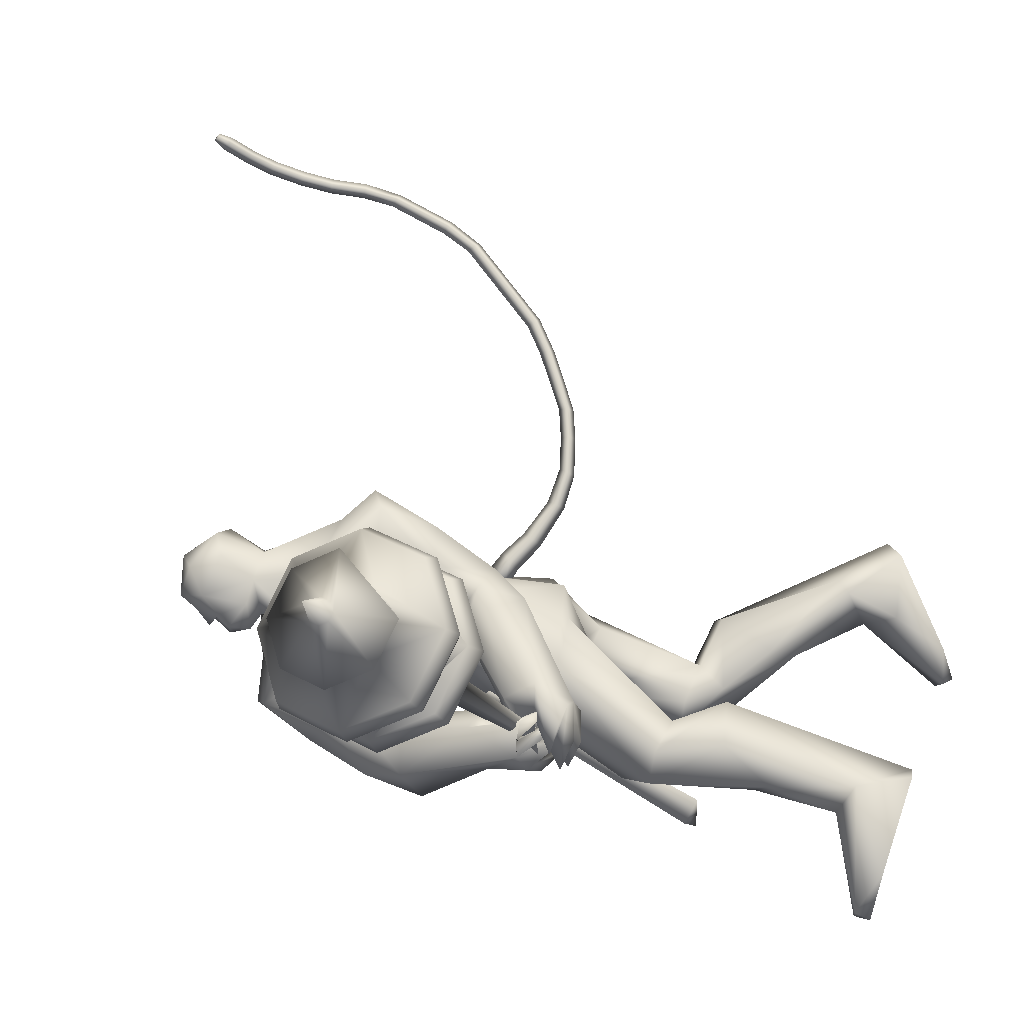
<metadata>
{"format":"obj","ext":"obj","renderer":"f3d","projection":"perspective","resolution":1024,"background":"white","views":[{"elev":78.5,"azim":118.8,"up":"+Y"}]}
</metadata>
<code>
o body.001_mesh15-geometry.001
v -0.01632 -0.1692 0.6292
v 0.3694 -0.06394 0.7265
v 0.0132 -0.1437 0.5709
v 0.3372 -0.1435 0.9492
v 0.3307 -0.3105 0.9732
v 0.538 -0.1452 0.9363
v 0.538 -0.2901 0.9631
v 0.5634 -0.3494 0.878
v 0.3947 -0.3959 0.8205
v -0.2482 -0.223 0.5242
v 0.3192 -0.1851 0.6345
v 0.5802 -0.1068 0.8188
v 0.7933 -0.1552 0.8883
v 0.705 -0.03722 0.9232
v 0.5623 -0.2355 1.497
v 0.6043 -0.06868 1.338
v 0.5098 -0.1602 1.594
v 0.5696 0.01498 1.529
v 0.6504 -0.00053 1.821
v 0.5686 0.1913 1.522
v 0.7026 0.1767 1.855
v 0.7892 0.2627 1.838
v 0.829 -0.1626 1.928
v 0.8769 -0.2457 1.856
v 0.7203 -0.362 1.403
v 0.7194 -0.3791 1.01
v 0.7061 -0.2964 0.7984
v 0.2809 -0.3136 0.6277
v -0.02814 -0.3052 0.5267
v 0.07181 -0.2576 0.4605
v -0.2315 -0.3093 0.4957
v 0.001088 -0.4742 0.2004
v 0.02028 -0.2018 0.1477
v 0.08546 -0.3198 0.05418
v 0.1328 -0.2511 0.08388
v 0.1307 -0.3731 0.09965
v 0.001644 -0.1879 0.3618
v 0.9007 -0.2526 1.507
v 0.9846 -0.1338 1.446
v 0.8804 -8.7e-05 1.327
v 0.9809 -0.006309 1.383
v 1.045 -0.007717 1.528
v 1.07 -0.09937 1.853
v 1.114 0.09578 1.828
v 1.124 -0.1182 1.979
v 0.7988 -0.01651 2.103
v 0.7644 0.1734 2.018
v 0.8896 0.3049 1.938
v 0.8136 0.3244 2.08
v 0.7138 0.07055 2.185
v 0.8568 0.1516 2.029
v 0.7137 0.1048 2.029
v 0.5905 0.1548 2.245
v 0.6378 0.1485 1.988
v 0.613 0.3142 2.297
v 0.7625 0.2644 2.36
v 0.7105 0.1242 2.331
v 1.008 0.248 2.554
v 0.9894 0.1589 2.568
v 0.9247 0.02313 2.369
v 1.246 -0.181 2.175
v 1.329 0.02455 2.136
v 1.31 0.06783 2.152
v 0.9741 0.2191 1.837
v 0.9856 0.2496 1.543
v 1.036 0.119 1.474
v 0.6912 0.00826 1.372
v 0.72 0.08606 1.311
v 0.6809 0.257 1.444
v 0.9711 0.4075 2.1
v 1.228 0.2373 2.136
v 1.379 0.06751 2.238
v 1.173 0.2265 2.311
v 1.483 0.01856 2.307
v 1.202 0.1575 2.374
v 1.332 0.00261 2.398
v 1.055 0.08229 2.567
v 1.272 -0.1385 2.347
v 1.164 0.09193 2.545
v 1.208 0.2094 2.453
v 1.12 0.2828 2.53
v 1.21 0.2919 2.506
v 1.1 0.3112 2.675
v 1.03 0.2679 2.74
v 0.9795 0.1689 2.72
v 1.019 0.2941 2.355
v 0.8131 0.3723 2.184
v 0.8482 0.3168 1.996
v 0.7718 0.3809 1.959
v 0.8382 0.1534 1.788
v 0.853 0.2984 1.8
v 0.9404 0.2052 1.707
v 0.7126 0.08169 1.863
v 0.8436 0.1469 1.602
v 0.7323 0.1895 1.572
v 0.715 0.3885 1.608
v 0.6574 0.3032 1.762
v 0.6219 0.2985 2.031
v 0.6681 0.3845 2.239
v 0.7497 0.3623 1.784
v 0.9167 0.4017 1.751
v 0.826 0.4667 1.71
v 1.085 0.3889 1.509
v 1.068 0.435 1.302
v 0.9622 0.3972 1.406
v 1.086 0.5183 1.493
v 1.038 0.4375 1.213
v 0.9893 0.4908 1.231
v 0.9813 0.5483 1.265
v 0.993 0.5854 1.418
v 1.174 0.4125 1.412
v 1.205 0.5207 1.287
v 1.094 0.5166 1.365
v 1.2 0.6456 1.247
v 1.008 0.6129 1.276
v 1.196 0.5518 1.172
v 1.097 0.5469 1.174
v 1.089 0.6732 1.269
v 1.108 0.6021 1.197
v 1.226 0.6078 1.189
v 1.15 0.4748 1.181
v 1.049 0.09002 2.749
v 1.244 0.09842 2.515
v 1.276 0.2086 2.461
v 1.311 0.2536 2.527
v 1.32 0.1573 2.527
v 1.302 0.137 2.599
v 1.285 0.105 2.676
v 1.131 0.05374 2.693
v 1.283 0.1701 2.62
v 1.294 0.2455 2.585
v 1.263 0.2946 2.665
v 1.192 0.3103 2.756
v 1.291 0.2069 2.753
v 1.227 0.09283 2.771
v 1.308 0.203 2.673
v 1.337 0.203 2.602
v 1.238 -0.005959 2.031
v 1.322 0.1312 2.052
v 1.414 -0.1913 2.251
v 1.34 -0.1115 2.017
v 1.383 -0.07656 1.846
v 1.439 -0.09795 1.991
v 1.318 0.05192 1.788
v 1.427 0.1767 2.044
v 1.537 0.1086 1.835
v 1.423 0.188 1.853
v 1.486 0.2608 1.707
v 1.504 0.08571 1.611
v 1.401 0.04037 1.579
v 1.267 0.07455 1.657
v 1.517 0.003355 2.084
v 1.478 -0.07552 2.345
v 1.343 0.1712 1.839
v 1.264 0.2347 1.766
v 1.345 0.3019 1.777
v 1.316 0.331 1.429
v 1.174 0.2659 1.51
v 1.148 0.3985 1.554
v 1.233 0.4366 1.561
v 1.251 0.511 1.35
v 1.266 0.4728 1.297
v 1.242 0.4181 1.253
v 1.21 0.3718 1.327
v 1.17 0.4099 1.388
v 1.134 0.4369 1.44
v 1.14 0.5833 1.399
v 1.205 0.5532 1.377
v 1.149 0.5086 1.244
v 1.055 0.4818 1.224
v 1.054 0.5301 1.405
v 1.011 0.5335 1.319
v 1.006 0.5133 1.254
v 1.117 0.5438 1.281
v 1.126 0.4267 1.216
v 0.8438 0.1536 0.9062
v 0.8384 0.2994 0.9278
v 0.8774 0.374 1.382
v 1.079 0.2866 0.8946
v 1.094 0.1457 0.9906
v 0.9894 0.03432 0.9732
v 0.9526 0.1054 0.8427
v 0.6946 0.1567 0.7772
v 0.8656 0.0628 0.6423
v 0.6576 0.1736 0.3256
v 0.7124 0.1443 0.2884
v 0.6278 0.1285 0.06104
v 0.5639 0.2289 0.07436
v 0.6005 0.312 0.06801
v 1.007 0.174 -0.01494
v 0.9825 0.4497 0.01196
v 1.129 0.2809 -0.03724
v 1.136 0.3333 0.02733
v 0.726 0.3034 0.2309
v 0.6846 0.3248 0.7871
v 0.8403 0.3991 0.7193
v 0.9754 0.3544 0.9287
v 0.9022 0.1792 0.5458
v 0.8847 0.309 0.5084
v 0.8403 0.2483 0.2474
v 0.8477 0.1746 0.1298
v 1.137 0.2107 0.01627
v -0.211 -0.1281 0.4606
v 1.063 0.009058 1.702
v 1.048 -0.05468 1.693
v 1.123 0.07656 0.7092
v 1.091 -0.1016 0.6657
v 1.014 0.02937 1.702
v 1.029 0.1251 0.7092
v 1.156 0.1981 2.819
f 1 2 3
f 4 2 1
f 4 5 6
f 6 5 7
f 5 8 7
f 5 9 8
f 4 1 5
f 5 1 10
f 2 11 3
f 12 11 2
f 12 13 11
f 12 14 13
f 6 14 12
f 15 6 7
f 15 16 6
f 16 15 17
f 17 15 25
f 15 7 25
f 7 26 25
f 7 8 26
f 8 27 26
f 9 27 8
f 9 28 27
f 29 28 9
f 29 30 28
f 31 32 29
f 33 32 31
f 33 34 32
f 33 35 34
f 35 30 36
f 37 30 35
f 29 36 30
f 36 29 32
f 32 34 36
f 35 36 34
f 3 30 37
f 11 30 3
f 28 30 11
f 27 28 11
f 27 11 13
f 25 26 27
f 25 27 38
f 39 38 27
f 41 39 40
f 42 39 41
f 38 39 42
f 24 43 45
f 23 24 45
f 46 19 23
f 46 21 19
f 47 21 46
f 47 48 21
f 47 49 48
f 50 49 47
f 50 51 49
f 50 52 51
f 53 52 50
f 53 54 52
f 55 53 56
f 53 57 56
f 57 53 50
f 57 59 58
f 59 57 60
f 57 50 60
f 60 50 46
f 50 47 46
f 61 46 23
f 23 45 62
f 62 45 63
f 63 45 43
f 63 43 44
f 44 42 64
f 44 43 42
f 65 42 66
f 42 41 66
f 66 41 40
f 67 68 40
f 68 67 18
f 18 67 16
f 67 40 16
f 40 39 13
f 39 27 13
f 40 13 14
f 6 40 14
f 16 40 6
f 18 16 17
f 20 178 69
f 21 48 22
f 22 48 64
f 70 64 48
f 70 44 64
f 71 44 70
f 71 63 44
f 62 63 72
f 71 72 63
f 73 72 71
f 73 74 72
f 75 74 73
f 75 76 74
f 77 76 75
f 77 78 76
f 78 60 61
f 59 60 78
f 59 78 77
f 77 75 79
f 79 75 73
f 79 73 80
f 81 80 73
f 81 82 80
f 58 83 81
f 84 83 58
f 85 84 58
f 85 58 59
f 58 81 86
f 81 73 86
f 86 73 99
f 73 87 99
f 73 71 87
f 87 71 70
f 49 87 70
f 88 87 49
f 87 88 89
f 90 91 88
f 90 92 91
f 93 92 90
f 94 92 93
f 93 95 94
f 95 54 97
f 54 95 93
f 93 90 51
f 90 88 51
f 51 88 49
f 93 51 52
f 52 54 93
f 54 98 97
f 54 53 98
f 53 55 98
f 98 55 99
f 99 55 56
f 99 56 86
f 58 86 56
f 56 57 58
f 87 89 99
f 98 99 89
f 97 98 89
f 89 88 91
f 89 91 100
f 100 91 101
f 92 101 91
f 96 100 102
f 97 100 96
f 97 89 100
f 95 97 96
f 100 101 102
f 92 103 101
f 94 103 92
f 94 104 103
f 94 105 104
f 95 105 94
f 95 96 105
f 102 101 106
f 103 106 101
f 206 209 204
f 104 105 107
f 105 108 107
f 105 109 108
f 105 96 109
f 96 110 109
f 96 102 110
f 102 106 110
f 111 112 106
f 113 112 111
f 106 112 113
f 110 106 113
f 110 113 114
f 113 115 114
f 104 113 103
f 108 113 104
f 113 108 116
f 108 117 116
f 108 109 117
f 109 110 115
f 115 110 118
f 110 114 118
f 115 118 114
f 109 115 119
f 115 120 119
f 113 120 115
f 113 109 120
f 113 116 109
f 109 116 117
f 109 119 120
f 104 121 108
f 104 107 121
f 108 121 107
f 103 113 111
f 103 111 106
f 49 70 48
f 85 59 77
f 85 77 122
f 122 77 129
f 77 79 129
f 80 123 79
f 80 124 123
f 125 124 82
f 125 126 124
f 127 126 125
f 123 127 128
f 126 123 124
f 127 123 126
f 79 123 128
f 79 128 129
f 128 127 130
f 130 127 131
f 131 127 125
f 131 125 82
f 82 124 80
f 82 132 131
f 81 132 82
f 81 83 132
f 83 133 132
f 133 134 132
f 135 128 134
f 129 128 135
f 136 128 130
f 134 128 136
f 134 136 132
f 130 137 136
f 131 137 130
f 131 136 137
f 132 136 131
f 60 46 61
f 61 23 62
f 61 62 138
f 138 62 139
f 139 62 72
f 76 153 74
f 76 140 153
f 78 140 76
f 78 61 140
f 140 61 141
f 61 138 141
f 142 141 138
f 141 142 143
f 142 138 144
f 144 138 139
f 146 147 145
f 146 148 147
f 149 148 146
f 142 150 149
f 150 142 151
f 142 144 151
f 143 142 149
f 149 146 143
f 143 146 152
f 146 145 152
f 152 145 74
f 72 74 145
f 152 74 153
f 143 152 140
f 140 152 153
f 140 141 143
f 72 145 139
f 144 139 154
f 145 154 139
f 145 147 154
f 147 155 154
f 147 156 155
f 148 156 147
f 151 154 155
f 144 154 151
f 149 157 148
f 149 150 157
f 150 151 158
f 151 155 158
f 158 155 159
f 156 159 155
f 156 160 159
f 148 160 156
f 148 161 160
f 157 161 148
f 157 162 161
f 163 162 157
f 164 165 162
f 164 158 165
f 150 158 164
f 150 164 157
f 164 163 157
f 160 166 159
f 160 167 166
f 161 167 160
f 161 168 167
f 162 169 161
f 162 170 169
f 165 170 162
f 165 161 170
f 158 166 165
f 166 171 159
f 158 171 166
f 158 159 171
f 166 168 165
f 166 172 168
f 167 172 166
f 172 167 168
f 165 168 173
f 168 174 173
f 161 174 168
f 161 173 174
f 165 173 161
f 161 169 170
f 175 162 163
f 164 162 175
f 164 175 163
f 68 176 40
f 69 176 68
f 69 177 176
f 69 178 177
f 66 179 65
f 66 180 179
f 40 180 66
f 40 181 180
f 176 181 40
f 176 182 181
f 183 182 176
f 183 184 182
f 185 184 183
f 185 186 184
f 185 187 186
f 188 187 185
f 189 187 188
f 189 190 187
f 191 190 189
f 191 192 190
f 191 194 193
f 189 194 191
f 189 188 194
f 195 188 185
f 188 195 194
f 195 196 194
f 183 195 185
f 195 197 196
f 195 177 197
f 195 176 177
f 195 183 176
f 177 178 197
f 178 179 197
f 178 65 179
f 182 180 181
f 198 180 182
f 179 180 198
f 196 197 179
f 196 179 199
f 179 198 199
f 198 186 200
f 186 201 200
f 186 187 201
f 187 190 201
f 201 190 202
f 190 192 202
f 193 200 202
f 194 200 193
f 194 199 200
f 194 196 199
f 199 198 200
f 200 201 202
f 191 193 192
f 202 192 193
f 184 186 198
f 182 184 198
f 69 68 20
f 18 20 68
f 37 35 33
f 203 37 33
f 3 37 203
f 1 3 203
f 10 1 203
f 203 31 10
f 203 33 31
f 31 29 10
f 10 29 5
f 5 29 9
f 4 6 12
f 4 12 2
f 205 206 204
f 205 207 206
f 205 208 209
f 205 209 207
f 207 209 206
f 204 208 205
f 129 135 122
f 84 85 210
f 122 135 210
f 134 133 210
f 133 83 84
f 133 84 210
f 85 122 210
f 135 134 210
f 209 208 204
f 19 18 17
f 19 20 18
f 21 20 19
f 20 21 22
f 23 19 17
f 17 24 23
f 17 25 24
f 43 38 42
f 24 38 43
f 24 25 38
f 64 42 65
f 20 22 178
f 22 65 178
f 22 64 65
o body_mesh15-geometry
v 0.6801 0.01426 1.721
v 0.4552 0.02722 1.684
v 0.6776 0.0631 1.771
v 0.4496 0.06705 1.723
v 0.6689 0.01477 1.82
v 0.4398 0.02763 1.762
v 0.6722 -0.03407 1.771
v 0.4452 -0.01219 1.722
v 0.2853 0.03598 1.673
v 0.2901 0.06965 1.706
v 0.2912 0.03633 1.74
v 0.2864 0.00266 1.707
v 0.02506 0.03736 1.766
v 0.03528 0.06537 1.791
v 0.04956 0.03849 1.816
v 0.03933 0.01049 1.791
v -0.1568 0.02137 1.912
v -0.1414 0.05092 1.932
v -0.1208 0.02569 1.954
v -0.1361 -0.003853 1.934
v -0.3306 0.007955 2.115
v -0.3099 0.03843 2.128
v -0.2829 0.01425 2.142
v -0.3036 -0.01622 2.129
v -0.4324 0.002996 2.343
v -0.4117 0.03347 2.356
v -0.3848 0.00929 2.37
v -0.4054 -0.02118 2.358
v -0.5132 -0.002973 2.606
v -0.486 0.02432 2.611
v -0.4584 -0.003225 2.612
v -0.4857 -0.03052 2.607
v -0.5188 -0.02268 2.837
v -0.4915 0.004618 2.843
v -0.464 -0.02293 2.843
v -0.4912 -0.05022 2.838
v -0.4483 -0.0188 3.098
v -0.4156 0.000372 3.089
v -0.3968 -0.03349 3.085
v -0.4295 -0.05267 3.094
v -0.3922 0.02109 3.326
v -0.3591 0.03985 3.317
v -0.3389 0.006984 3.323
v -0.372 -0.01178 3.331
v -0.3742 0.09904 3.506
v -0.343 0.12 3.496
v -0.3197 0.09265 3.511
v -0.351 0.07171 3.521
v -0.3599 0.1199 3.55
v -0.3414 0.1323 3.544
v -0.3276 0.1161 3.553
v -0.3461 0.1037 3.559
v -0.4861 0.000379 2.464
v -0.4592 -0.0238 2.478
v -0.4385 0.006674 2.491
v -0.4655 0.03085 2.476
v -0.4929 -0.01806 2.976
v -0.4741 -0.05193 2.972
v -0.4414 -0.03275 2.963
v -0.4602 0.001114 2.967
v -0.516 -0.01282 2.721
v -0.4884 -0.04037 2.722
v -0.4612 -0.01308 2.728
v -0.4888 0.01447 2.727
v -0.2449 0.01475 2.005
v -0.2243 -0.01048 2.026
v -0.209 0.01907 2.047
v -0.2296 0.04429 2.025
v -0.07068 0.02946 1.826
v -0.05644 0.002575 1.85
v -0.04605 0.03063 1.875
v -0.06034 0.0575 1.851
v -0.3815 0.005475 2.229
v -0.3545 -0.0187 2.243
v -0.3339 0.01177 2.256
v -0.3608 0.03595 2.242
v -0.4173 -0.004677 3.207
v -0.3971 -0.03754 3.213
v -0.364 -0.01878 3.205
v -0.3842 0.01409 3.199
v -0.3809 0.05205 3.414
v -0.3578 0.02488 3.429
v -0.3265 0.04581 3.419
v -0.3497 0.07308 3.404
v 0.1556 0.04332 1.7
v 0.1566 0.01299 1.731
v 0.1609 0.04364 1.761
v 0.1599 0.07397 1.73
v 0.5752 0.02074 1.715
v 0.5621 0.06508 1.757
v 0.5442 0.0212 1.798
v 0.5574 -0.02313 1.756
f 299 212 300
f 300 214 301
f 212 218 219
f 302 218 212
f 301 216 218
f 211 213 215
f 295 296 226
f 218 216 222
f 216 214 220
f 214 212 219
f 279 280 230
f 296 297 225
f 297 298 225
f 298 295 224
f 275 276 234
f 280 281 229
f 281 282 229
f 282 279 228
f 283 284 238
f 276 277 233
f 277 278 233
f 278 275 232
f 263 264 242
f 284 285 237
f 285 286 237
f 286 283 236
f 271 272 246
f 264 265 241
f 265 266 241
f 266 263 240
f 267 268 250
f 272 273 245
f 273 274 245
f 274 271 244
f 287 288 254
f 268 269 249
f 269 270 249
f 270 267 248
f 291 292 258
f 288 289 253
f 289 290 253
f 290 287 252
f 255 258 262
f 292 293 257
f 293 294 257
f 294 291 256
f 260 259 261
f 258 257 261
f 257 256 261
f 256 255 260
f 235 238 264
f 238 237 265
f 237 236 265
f 236 235 266
f 243 246 268
f 246 245 269
f 245 244 269
f 244 243 270
f 239 242 272
f 242 241 273
f 241 240 273
f 240 239 274
f 227 230 276
f 230 229 277
f 229 228 277
f 228 227 278
f 223 226 280
f 226 225 281
f 225 224 281
f 224 223 282
f 231 234 284
f 234 233 285
f 233 232 285
f 232 231 286
f 247 250 288
f 250 249 289
f 249 248 289
f 248 247 290
f 251 254 292
f 254 253 293
f 253 252 293
f 252 251 294
f 219 222 296
f 222 221 297
f 221 220 297
f 220 219 298
f 211 299 300
f 213 300 301
f 217 302 211
f 215 301 217
f 212 214 300
f 214 216 301
f 218 222 219
f 299 302 212
f 302 301 218
f 217 211 215
f 223 295 226
f 216 221 222
f 221 216 220
f 220 214 219
f 227 279 230
f 226 296 225
f 298 224 225
f 295 223 224
f 231 275 234
f 230 280 229
f 282 228 229
f 279 227 228
f 235 283 238
f 234 276 233
f 278 232 233
f 275 231 232
f 239 263 242
f 238 284 237
f 286 236 237
f 283 235 236
f 243 271 246
f 242 264 241
f 266 240 241
f 263 239 240
f 247 267 250
f 246 272 245
f 274 244 245
f 271 243 244
f 251 287 254
f 250 268 249
f 270 248 249
f 267 247 248
f 255 291 258
f 254 288 253
f 290 252 253
f 287 251 252
f 259 255 262
f 258 292 257
f 294 256 257
f 291 255 256
f 259 262 261
f 262 258 261
f 256 260 261
f 255 259 260
f 263 235 264
f 264 238 265
f 236 266 265
f 235 263 266
f 267 243 268
f 268 246 269
f 244 270 269
f 243 267 270
f 271 239 272
f 272 242 273
f 240 274 273
f 239 271 274
f 275 227 276
f 276 230 277
f 228 278 277
f 227 275 278
f 279 223 280
f 280 226 281
f 224 282 281
f 223 279 282
f 283 231 284
f 284 234 285
f 232 286 285
f 231 283 286
f 287 247 288
f 288 250 289
f 248 290 289
f 247 287 290
f 291 251 292
f 292 254 293
f 252 294 293
f 251 291 294
f 295 219 296
f 296 222 297
f 220 298 297
f 219 295 298
f 213 211 300
f 215 213 301
f 302 299 211
f 301 302 217
o Cylinder_Cylinder.001
v 1.098 0.2362 1.325
v 1.178 1.356 1.764
v 1.098 0.2432 1.307
v 1.177 1.372 1.721
v 1.111 0.2471 1.293
v 1.209 1.381 1.69
v 1.131 0.2455 1.292
v 1.254 1.377 1.688
v 1.145 0.2394 1.304
v 1.286 1.363 1.716
v 1.145 0.2323 1.323
v 1.287 1.347 1.759
v 1.132 0.2285 1.337
v 1.255 1.338 1.79
v 1.112 0.2301 1.338
v 1.21 1.342 1.792
v 1.077 0.2055 1.322
v 1.076 0.218 1.289
v 1.1 0.2249 1.265
v 1.136 0.222 1.263
v 1.161 0.2112 1.285
v 1.161 0.1986 1.318
v 1.137 0.1918 1.342
v 1.102 0.1946 1.344
v 1.1 0.156 1.29
v 1.1 0.1599 1.28
v 1.108 0.1621 1.272
v 1.119 0.1612 1.271
v 1.127 0.1578 1.278
v 1.127 0.1539 1.289
v 1.119 0.1517 1.296
v 1.108 0.1526 1.297
v 1.131 1.374 1.793
v 1.13 1.405 1.713
v 1.19 1.422 1.653
v 1.276 1.415 1.649
v 1.337 1.388 1.703
v 1.339 1.358 1.784
v 1.279 1.341 1.844
v 1.193 1.348 1.848
v 1.163 1.417 1.797
v 1.162 1.439 1.737
v 1.206 1.451 1.694
v 1.269 1.446 1.691
v 1.314 1.427 1.73
v 1.315 1.404 1.79
v 1.271 1.392 1.833
v 1.208 1.397 1.836
v 0.9814 1.491 1.913
v 0.9783 1.57 1.705
v 1.132 1.614 1.551
v 1.354 1.596 1.541
v 1.512 1.527 1.681
v 1.516 1.448 1.888
v 1.361 1.405 2.042
v 1.14 1.423 2.052
v 0.9494 1.552 1.954
v 0.9458 1.643 1.716
v 1.122 1.692 1.54
v 1.375 1.671 1.528
v 1.557 1.593 1.688
v 1.56 1.503 1.925
v 1.384 1.453 2.102
v 1.131 1.474 2.113
v 0.9785 1.625 1.971
v 0.9752 1.709 1.751
v 1.139 1.755 1.587
v 1.374 1.736 1.577
v 1.542 1.663 1.725
v 1.545 1.579 1.945
v 1.382 1.534 2.108
v 1.147 1.553 2.119
v 1.052 1.675 1.958
v 1.049 1.738 1.791
v 1.173 1.773 1.668
v 1.35 1.758 1.66
v 1.478 1.703 1.772
v 1.48 1.64 1.938
v 1.356 1.605 2.062
v 1.179 1.62 2.07
v 1.148 1.687 2.206
v 1.41 1.666 2.194
v 1.593 1.717 2.011
v 1.589 1.81 1.765
v 1.401 1.892 1.6
v 1.139 1.913 1.612
v 0.9563 1.862 1.794
v 0.9601 1.768 2.04
v 0.9823 1.712 2.006
v 0.9789 1.797 1.782
v 1.145 1.843 1.616
v 1.384 1.824 1.605
v 1.555 1.75 1.755
v 1.559 1.665 1.979
v 1.392 1.618 2.146
v 1.154 1.638 2.157
v 1.088 1.96 2.062
v 1.162 1.752 2.209
v 1.407 1.733 2.198
v 1.578 1.78 2.027
v 1.575 1.868 1.796
v 1.399 1.944 1.641
v 1.153 1.964 1.653
v 0.9824 1.916 1.824
v 0.9859 1.829 2.054
v 1.23 1.887 2.099
v 1.352 1.877 2.093
v 1.437 1.901 2.008
v 1.435 1.944 1.894
v 1.348 1.982 1.817
v 1.226 1.992 1.822
v 1.14 1.968 1.907
v 1.142 1.924 2.022
v 1.205 2.054 1.784
v 1.375 2.04 1.776
v 1.497 1.988 1.883
v 1.5 1.927 2.043
v 1.381 1.893 2.162
v 1.21 1.907 2.17
v 1.26 2.054 2.022
v 1.259 2.066 1.99
v 1.283 2.073 1.966
v 1.317 2.07 1.965
v 1.342 2.06 1.986
v 1.343 2.048 2.018
v 1.319 2.041 2.042
v 1.284 2.044 2.044
v 1.313 2.178 2.05
f 303 304 305
f 305 306 307
f 307 308 309
f 309 310 311
f 311 312 313
f 313 314 315
f 347 355 356
f 317 318 303
f 315 316 317
f 317 303 319
f 326 319 327
f 315 317 325
f 313 315 324
f 311 313 323
f 309 311 322
f 307 309 321
f 305 307 320
f 303 305 320
f 332 330 331
f 325 326 333
f 324 325 333
f 323 324 331
f 322 323 330
f 321 322 329
f 320 321 329
f 319 320 327
f 335 342 350
f 310 337 338
f 335 318 342
f 314 339 340
f 342 341 350
f 341 340 348
f 340 339 348
f 339 338 346
f 338 337 346
f 337 336 345
f 336 335 344
f 354 355 347
f 345 352 353
f 358 351 343
f 351 358 366
f 359 366 374
f 358 357 366
f 357 356 365
f 356 355 364
f 355 354 363
f 354 353 362
f 353 352 361
f 352 351 359
f 409 410 420
f 366 365 374
f 365 364 373
f 364 363 372
f 363 362 371
f 362 361 370
f 361 360 369
f 360 359 367
f 374 373 367
f 368 367 369
f 372 371 373
f 396 394 395
f 408 400 401
f 398 396 397
f 394 392 393
f 392 391 389
f 393 392 389
f 394 393 387
f 395 394 386
f 396 395 385
f 397 396 384
f 398 397 383
f 391 398 390
f 390 383 400
f 383 384 400
f 384 385 402
f 385 386 402
f 386 387 403
f 387 388 404
f 388 389 405
f 389 390 406
f 406 414 405
f 414 406 407
f 411 417 418
f 408 409 420
f 413 414 416
f 424 416 399
f 392 398 391
f 370 369 371
f 417 425 418
f 429 421 420
f 416 424 417
f 318 341 342
f 404 412 403
f 422 429 430
f 429 428 430
f 428 427 430
f 427 426 430
f 426 425 430
f 425 424 430
f 424 423 430
f 423 422 430
f 421 429 422
f 304 306 305
f 306 308 307
f 308 310 309
f 310 312 311
f 312 314 313
f 314 316 315
f 349 356 357
f 348 347 356
f 349 348 356
f 318 304 303
f 316 318 317
f 326 317 319
f 334 326 327
f 317 326 325
f 315 325 324
f 313 324 323
f 311 323 322
f 309 322 321
f 307 321 320
f 319 303 320
f 327 328 329
f 334 327 329
f 332 333 330
f 333 334 330
f 334 329 330
f 326 334 333
f 332 324 333
f 324 332 331
f 323 331 330
f 322 330 329
f 328 320 329
f 320 328 327
f 343 335 350
f 306 336 337
f 308 306 337
f 310 308 337
f 336 306 335
f 306 304 335
f 304 318 335
f 310 338 339
f 312 310 339
f 314 312 339
f 341 349 350
f 349 341 348
f 339 347 348
f 347 339 346
f 337 345 346
f 336 344 345
f 335 343 344
f 353 354 345
f 354 347 346
f 345 354 346
f 343 351 352
f 344 343 352
f 345 344 352
f 357 358 349
f 358 343 350
f 349 358 350
f 359 351 366
f 367 359 374
f 357 365 366
f 356 364 365
f 355 363 364
f 354 362 363
f 353 361 362
f 352 360 361
f 360 352 359
f 411 418 419
f 410 411 419
f 420 410 419
f 365 373 374
f 364 372 373
f 363 371 372
f 362 370 371
f 361 369 370
f 360 368 369
f 368 360 367
f 367 382 375
f 373 381 382
f 367 373 382
f 367 375 376
f 369 367 376
f 377 369 376
f 371 379 380
f 373 371 380
f 381 373 380
f 379 378 394
f 380 379 396
f 379 394 396
f 410 401 402
f 409 408 401
f 410 409 401
f 382 381 398
f 381 380 396
f 398 381 396
f 378 377 394
f 377 376 392
f 394 377 392
f 391 390 389
f 388 393 389
f 393 388 387
f 394 387 386
f 395 386 385
f 396 385 384
f 397 384 383
f 398 383 390
f 407 390 400
f 384 401 400
f 401 384 402
f 386 403 402
f 387 404 403
f 388 405 404
f 389 406 405
f 390 407 406
f 405 412 404
f 414 413 405
f 413 412 405
f 408 407 400
f 415 414 407
f 408 415 407
f 411 412 417
f 412 413 416
f 417 412 416
f 408 420 421
f 415 408 399
f 408 421 399
f 414 415 416
f 415 399 416
f 423 424 399
f 422 423 399
f 376 375 392
f 375 382 398
f 392 375 398
f 371 378 379
f 369 377 378
f 371 369 378
f 418 427 419
f 425 426 418
f 426 427 418
f 427 420 419
f 428 429 420
f 427 428 420
f 424 425 417
f 314 340 341
f 316 314 341
f 318 316 341
f 403 410 402
f 412 411 403
f 411 410 403
f 399 421 422

</code>
